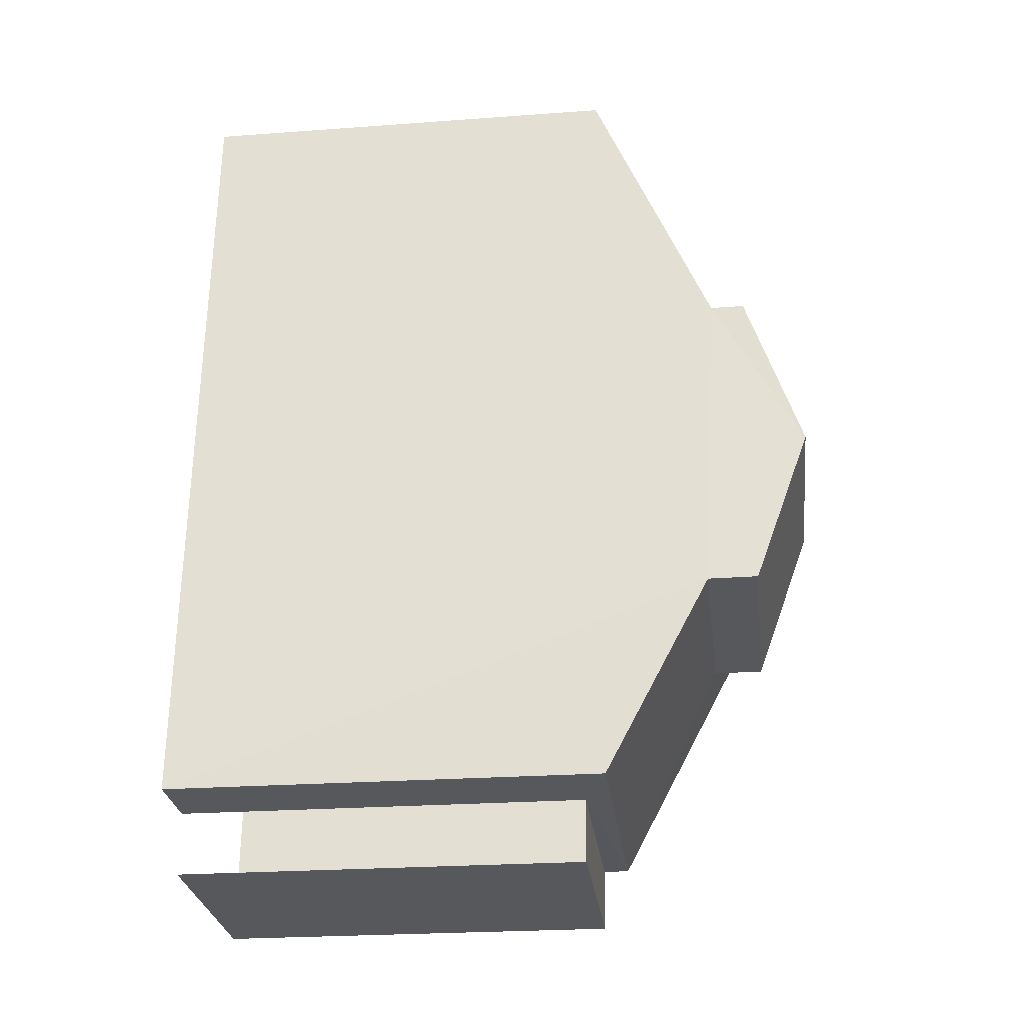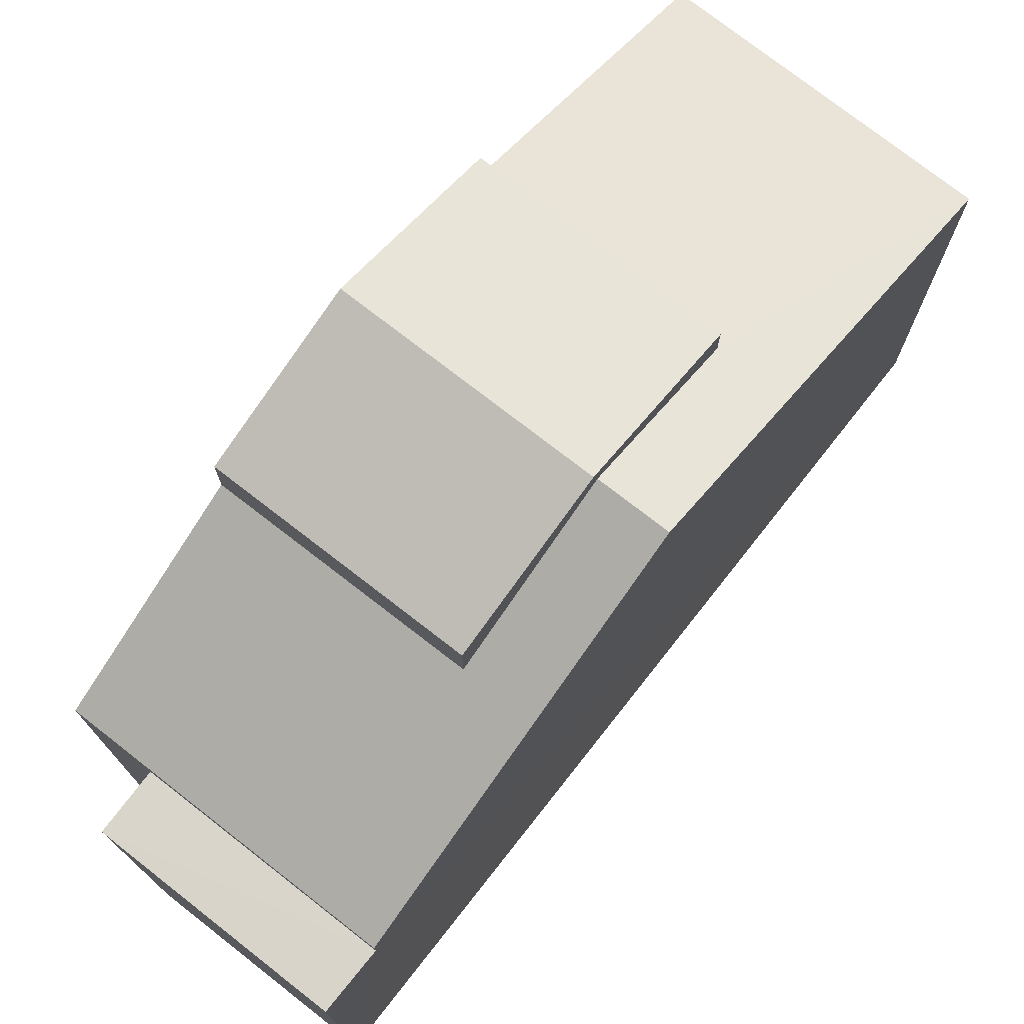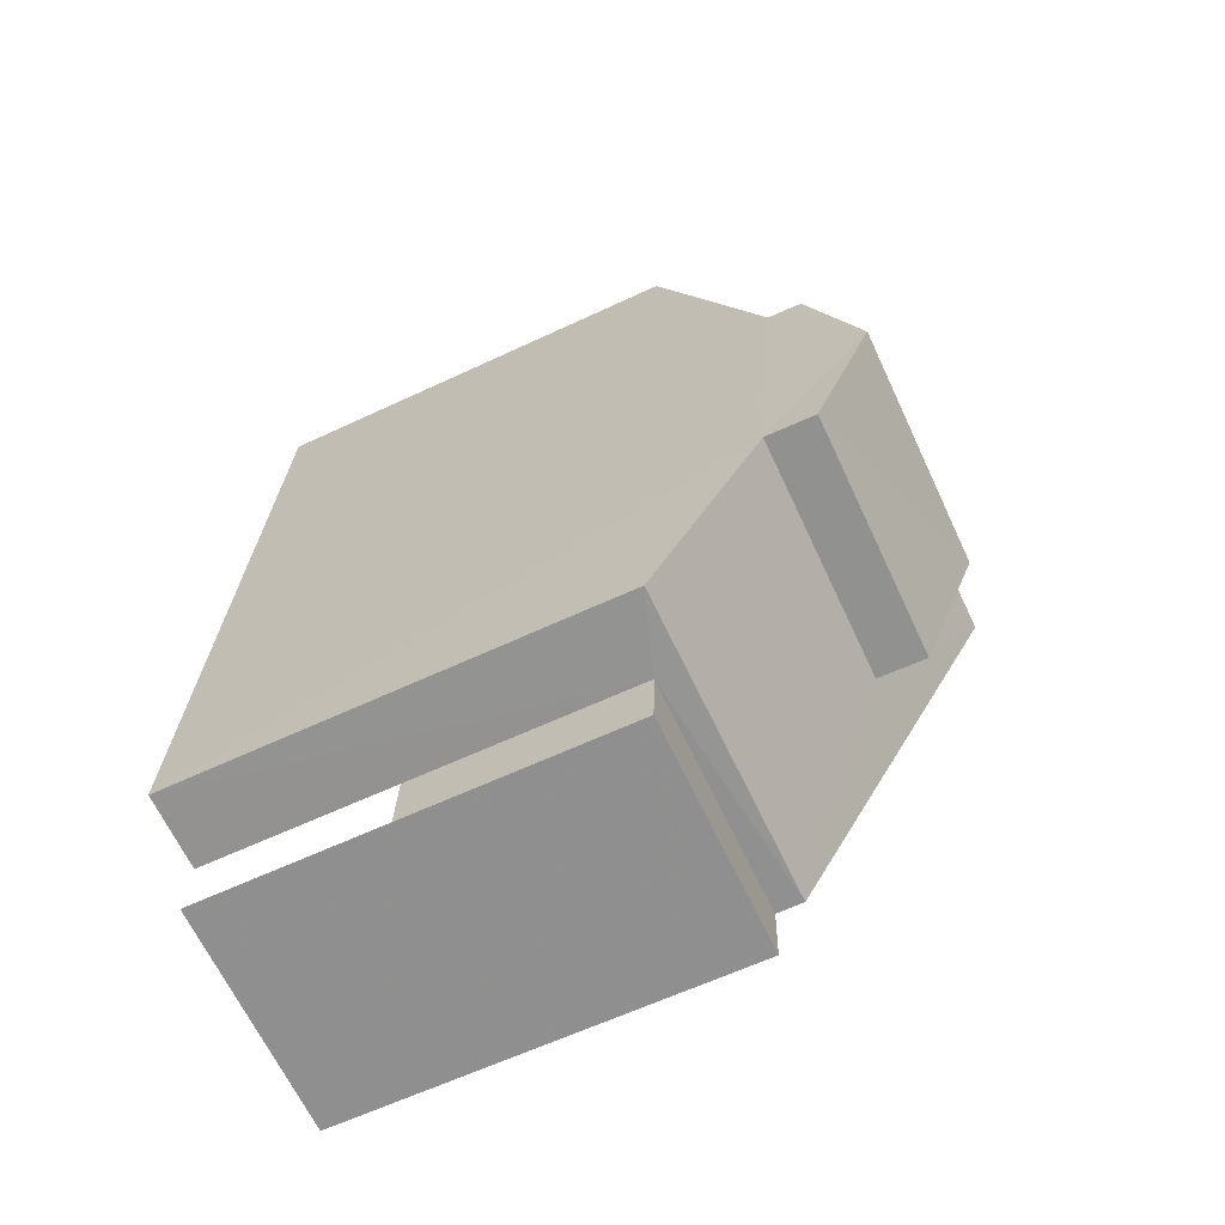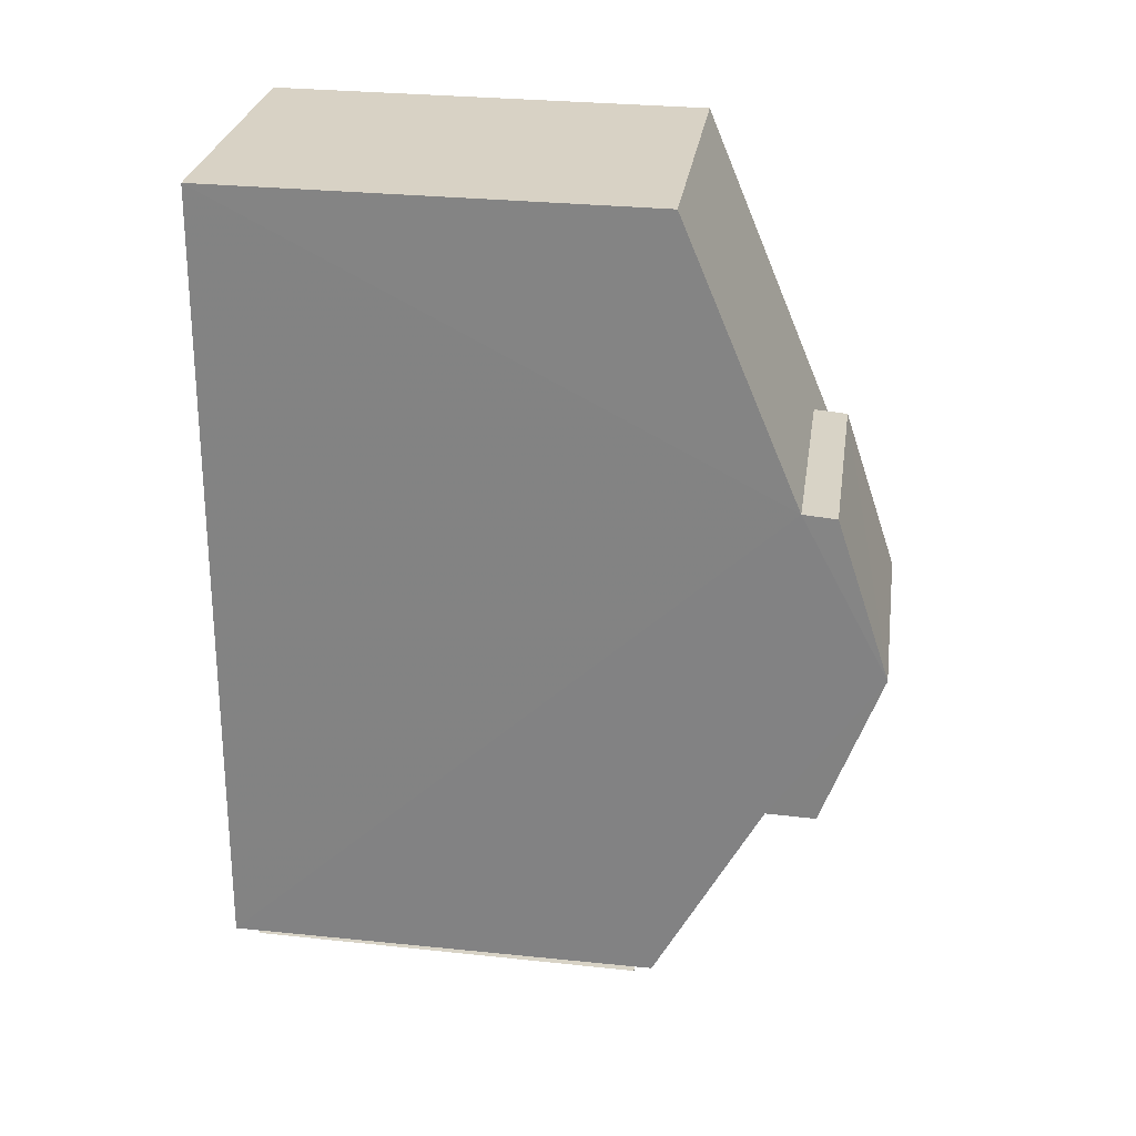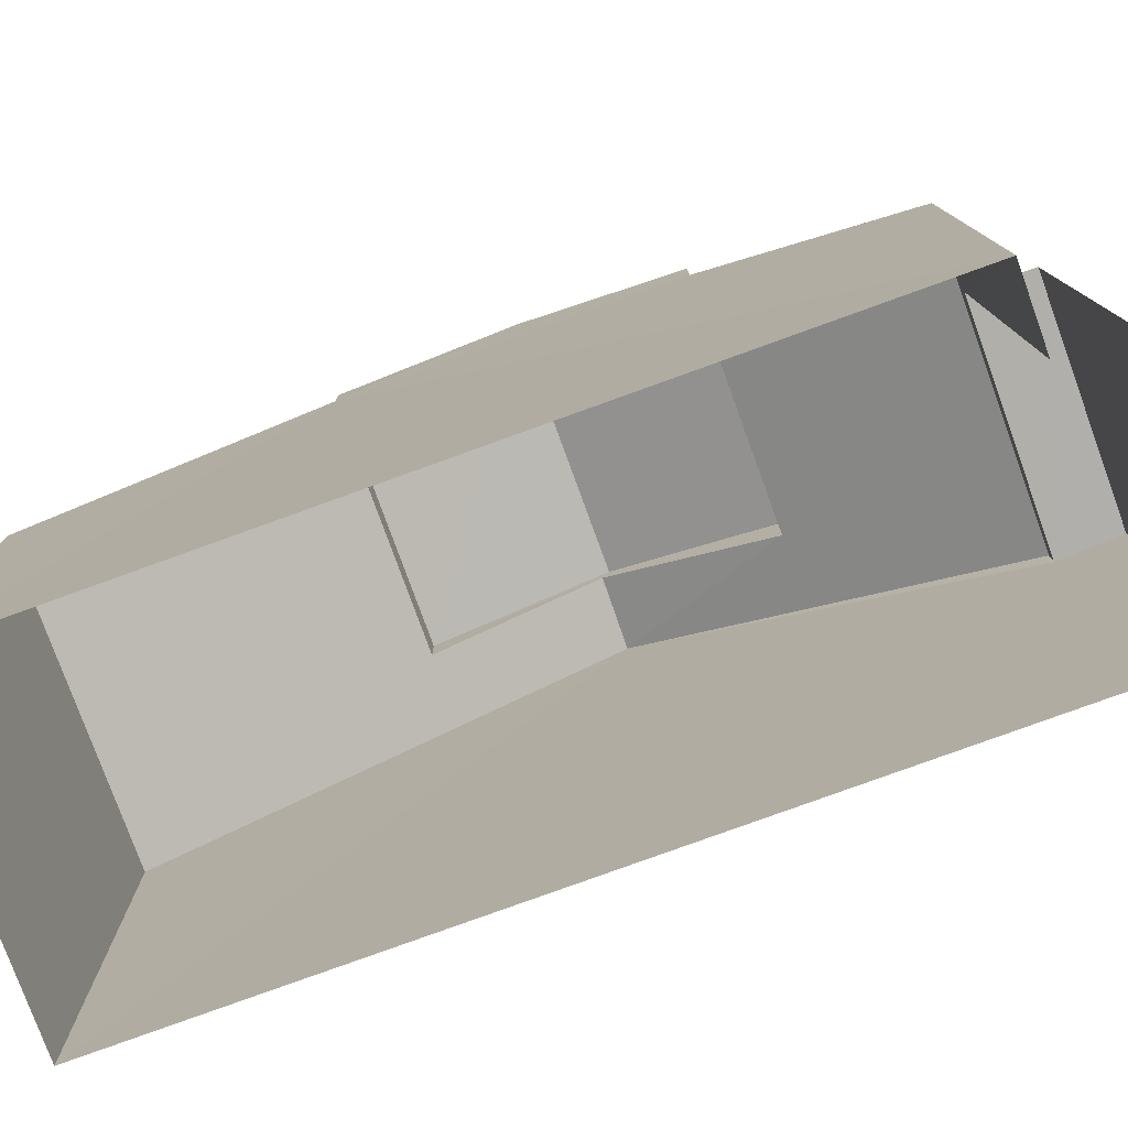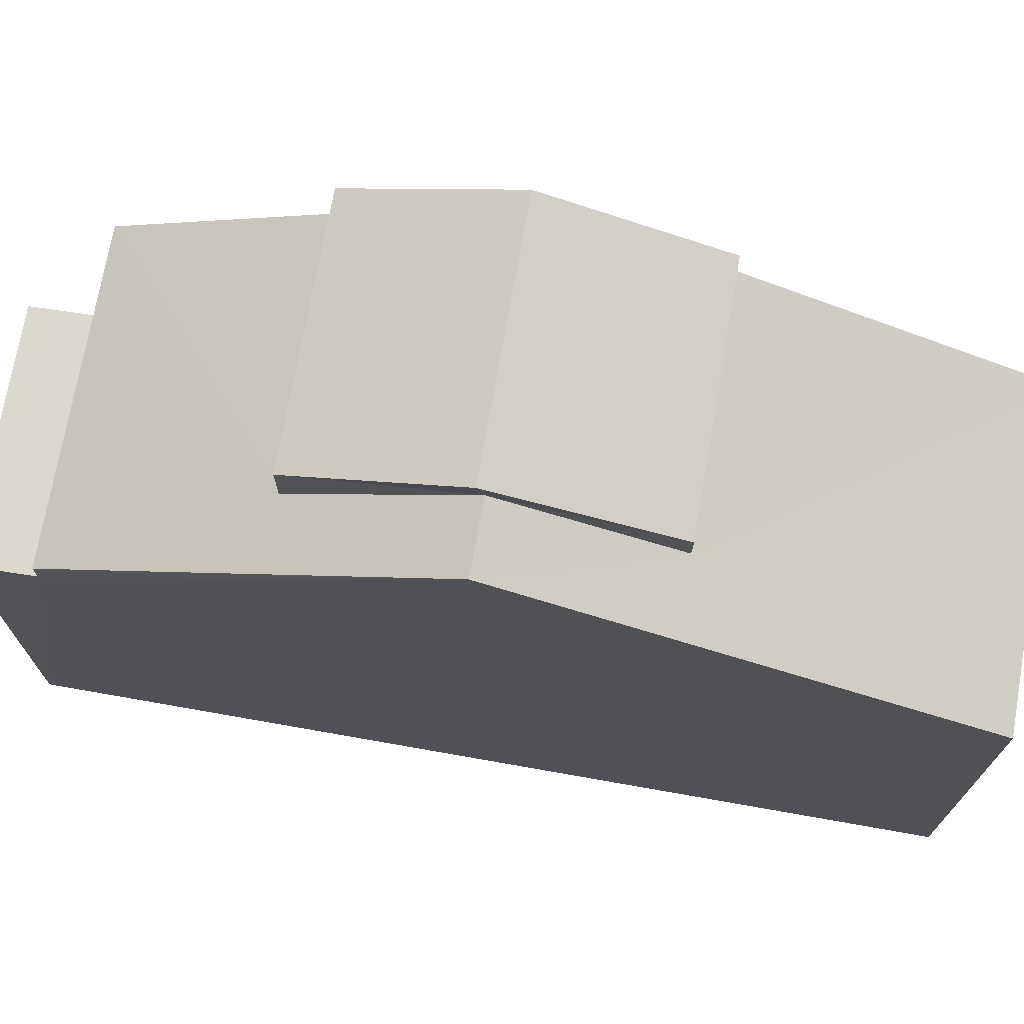
<metadata>
{"format":"obj","ext":"obj","renderer":"f3d","projection":"perspective","resolution":1024,"background":"white","views":[{"elev":-24.2,"azim":-83.0,"up":"+Y"},{"elev":74.6,"azim":34.4,"up":"+Z"},{"elev":-62.6,"azim":-64.6,"up":"+Y"},{"elev":31.4,"azim":-81.6,"up":"+Y"},{"elev":-78.2,"azim":-73.8,"up":"+Z"},{"elev":72.4,"azim":96.3,"up":"+Z"}]}
</metadata>
<code>
v -3.74e+05 -1.046e+05 23.2
v -3.74e+05 -1.046e+05 23.2
v -3.74e+05 -1.046e+05 23.2
v -3.74e+05 -1.046e+05 23.2
v -3.74e+05 -1.046e+05 23.2
v -3.74e+05 -1.046e+05 23.2
v -3.74e+05 -1.046e+05 31.99
v -3.74e+05 -1.046e+05 31.99
v -3.74e+05 -1.046e+05 31.02
v -3.74e+05 -1.046e+05 29.31
v -3.74e+05 -1.046e+05 29.31
v -3.74e+05 -1.046e+05 31.02
v -3.74e+05 -1.046e+05 31.49
v -3.74e+05 -1.046e+05 31.49
v -3.74e+05 -1.046e+05 32.28
v -3.74e+05 -1.046e+05 32.28
v -3.74e+05 -1.046e+05 30.79
v -3.74e+05 -1.046e+05 29.31
v -3.74e+05 -1.046e+05 29.31
v -3.74e+05 -1.046e+05 30.79
v -3.74e+05 -1.046e+05 28.95
v -3.74e+05 -1.046e+05 28.95
v -3.74e+05 -1.046e+05 28.95
v -3.74e+05 -1.046e+05 28.95
v -3.74e+05 -1.046e+05 31.49
v -3.74e+05 -1.046e+05 31.49
f 1 2 3
f 3 2 4
f 4 2 5
f 2 6 5
f 2 1 22
f 24 2 22
f 7 8 9
f 8 10 9
f 9 11 12
f 9 10 11
f 13 14 15
f 16 13 15
f 8 17 18
f 18 17 19
f 8 7 17
f 19 17 20
f 21 22 23
f 21 24 22
f 16 25 26
f 16 15 25
f 10 8 4
f 4 21 3
f 8 18 21
f 3 21 23
f 4 8 21
f 9 25 7
f 25 15 7
f 7 14 17
f 7 15 14
f 12 5 6
f 6 19 20
f 12 11 5
f 13 16 20
f 16 26 12
f 20 12 6
f 20 16 12
f 10 4 5
f 11 10 5
f 20 14 13
f 20 17 14
f 22 1 3
f 23 22 3
f 9 26 25
f 9 12 26
f 6 24 19
f 19 24 18
f 6 2 24
f 18 24 21

</code>
